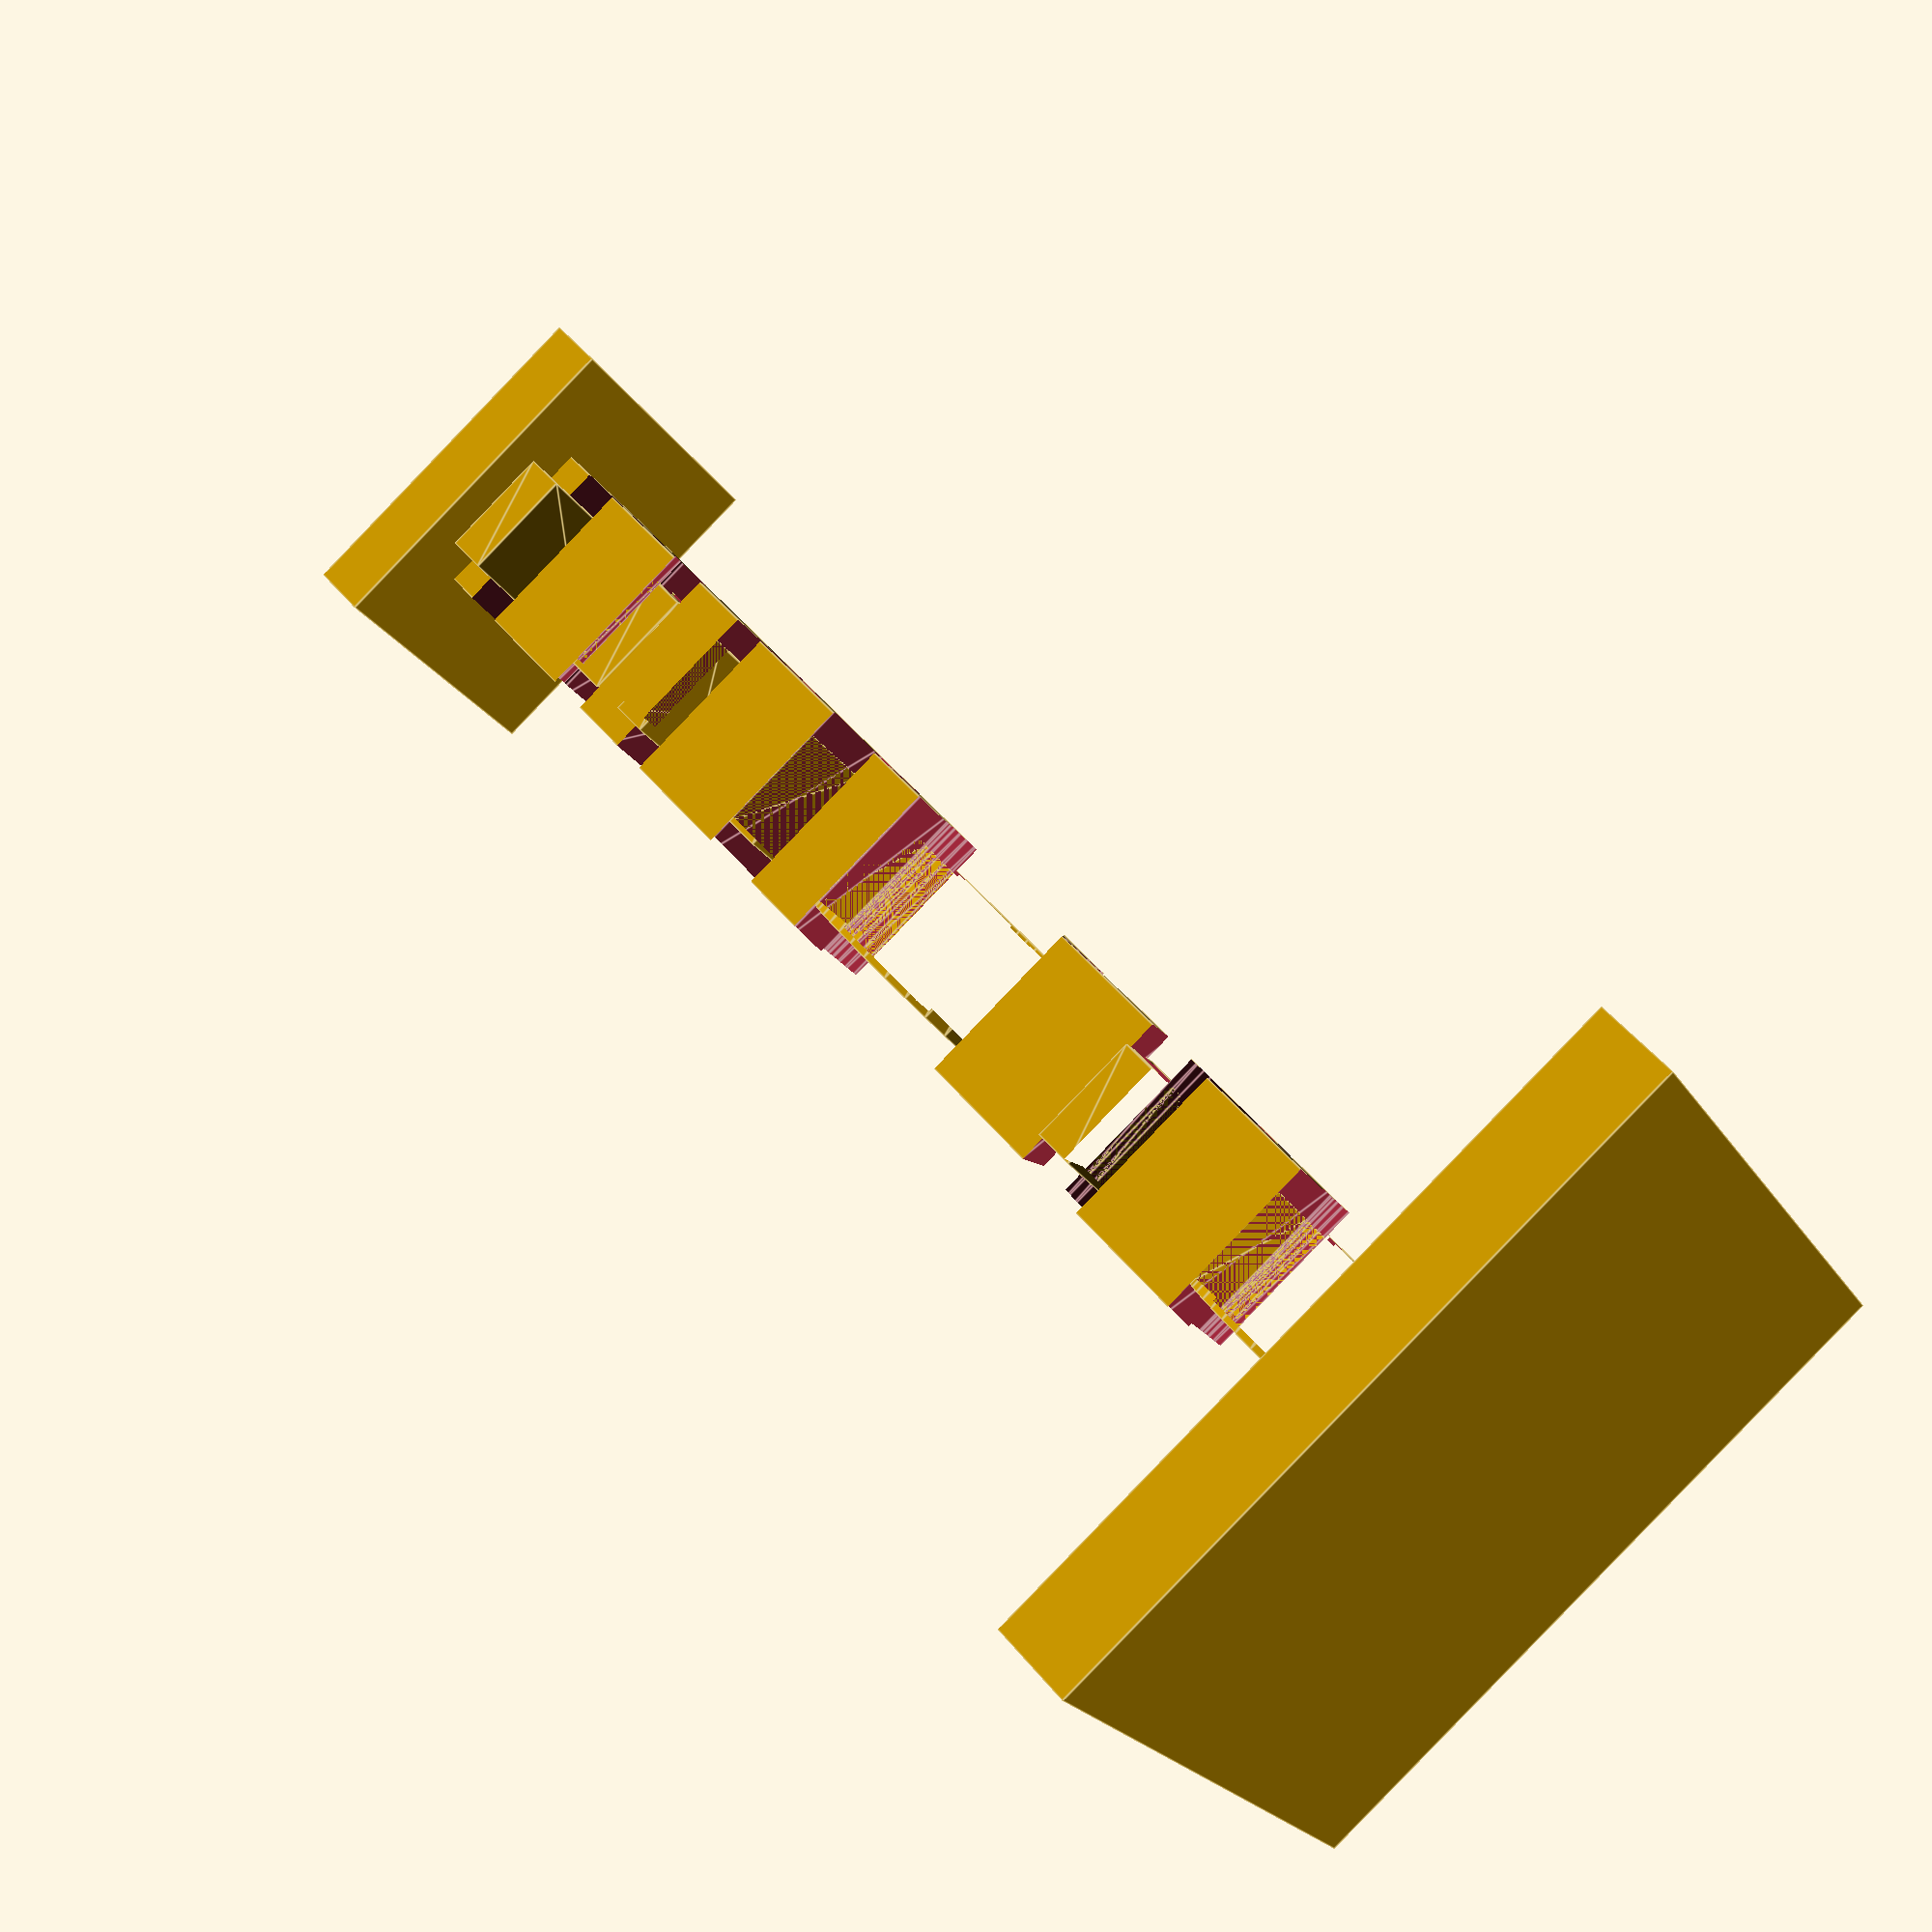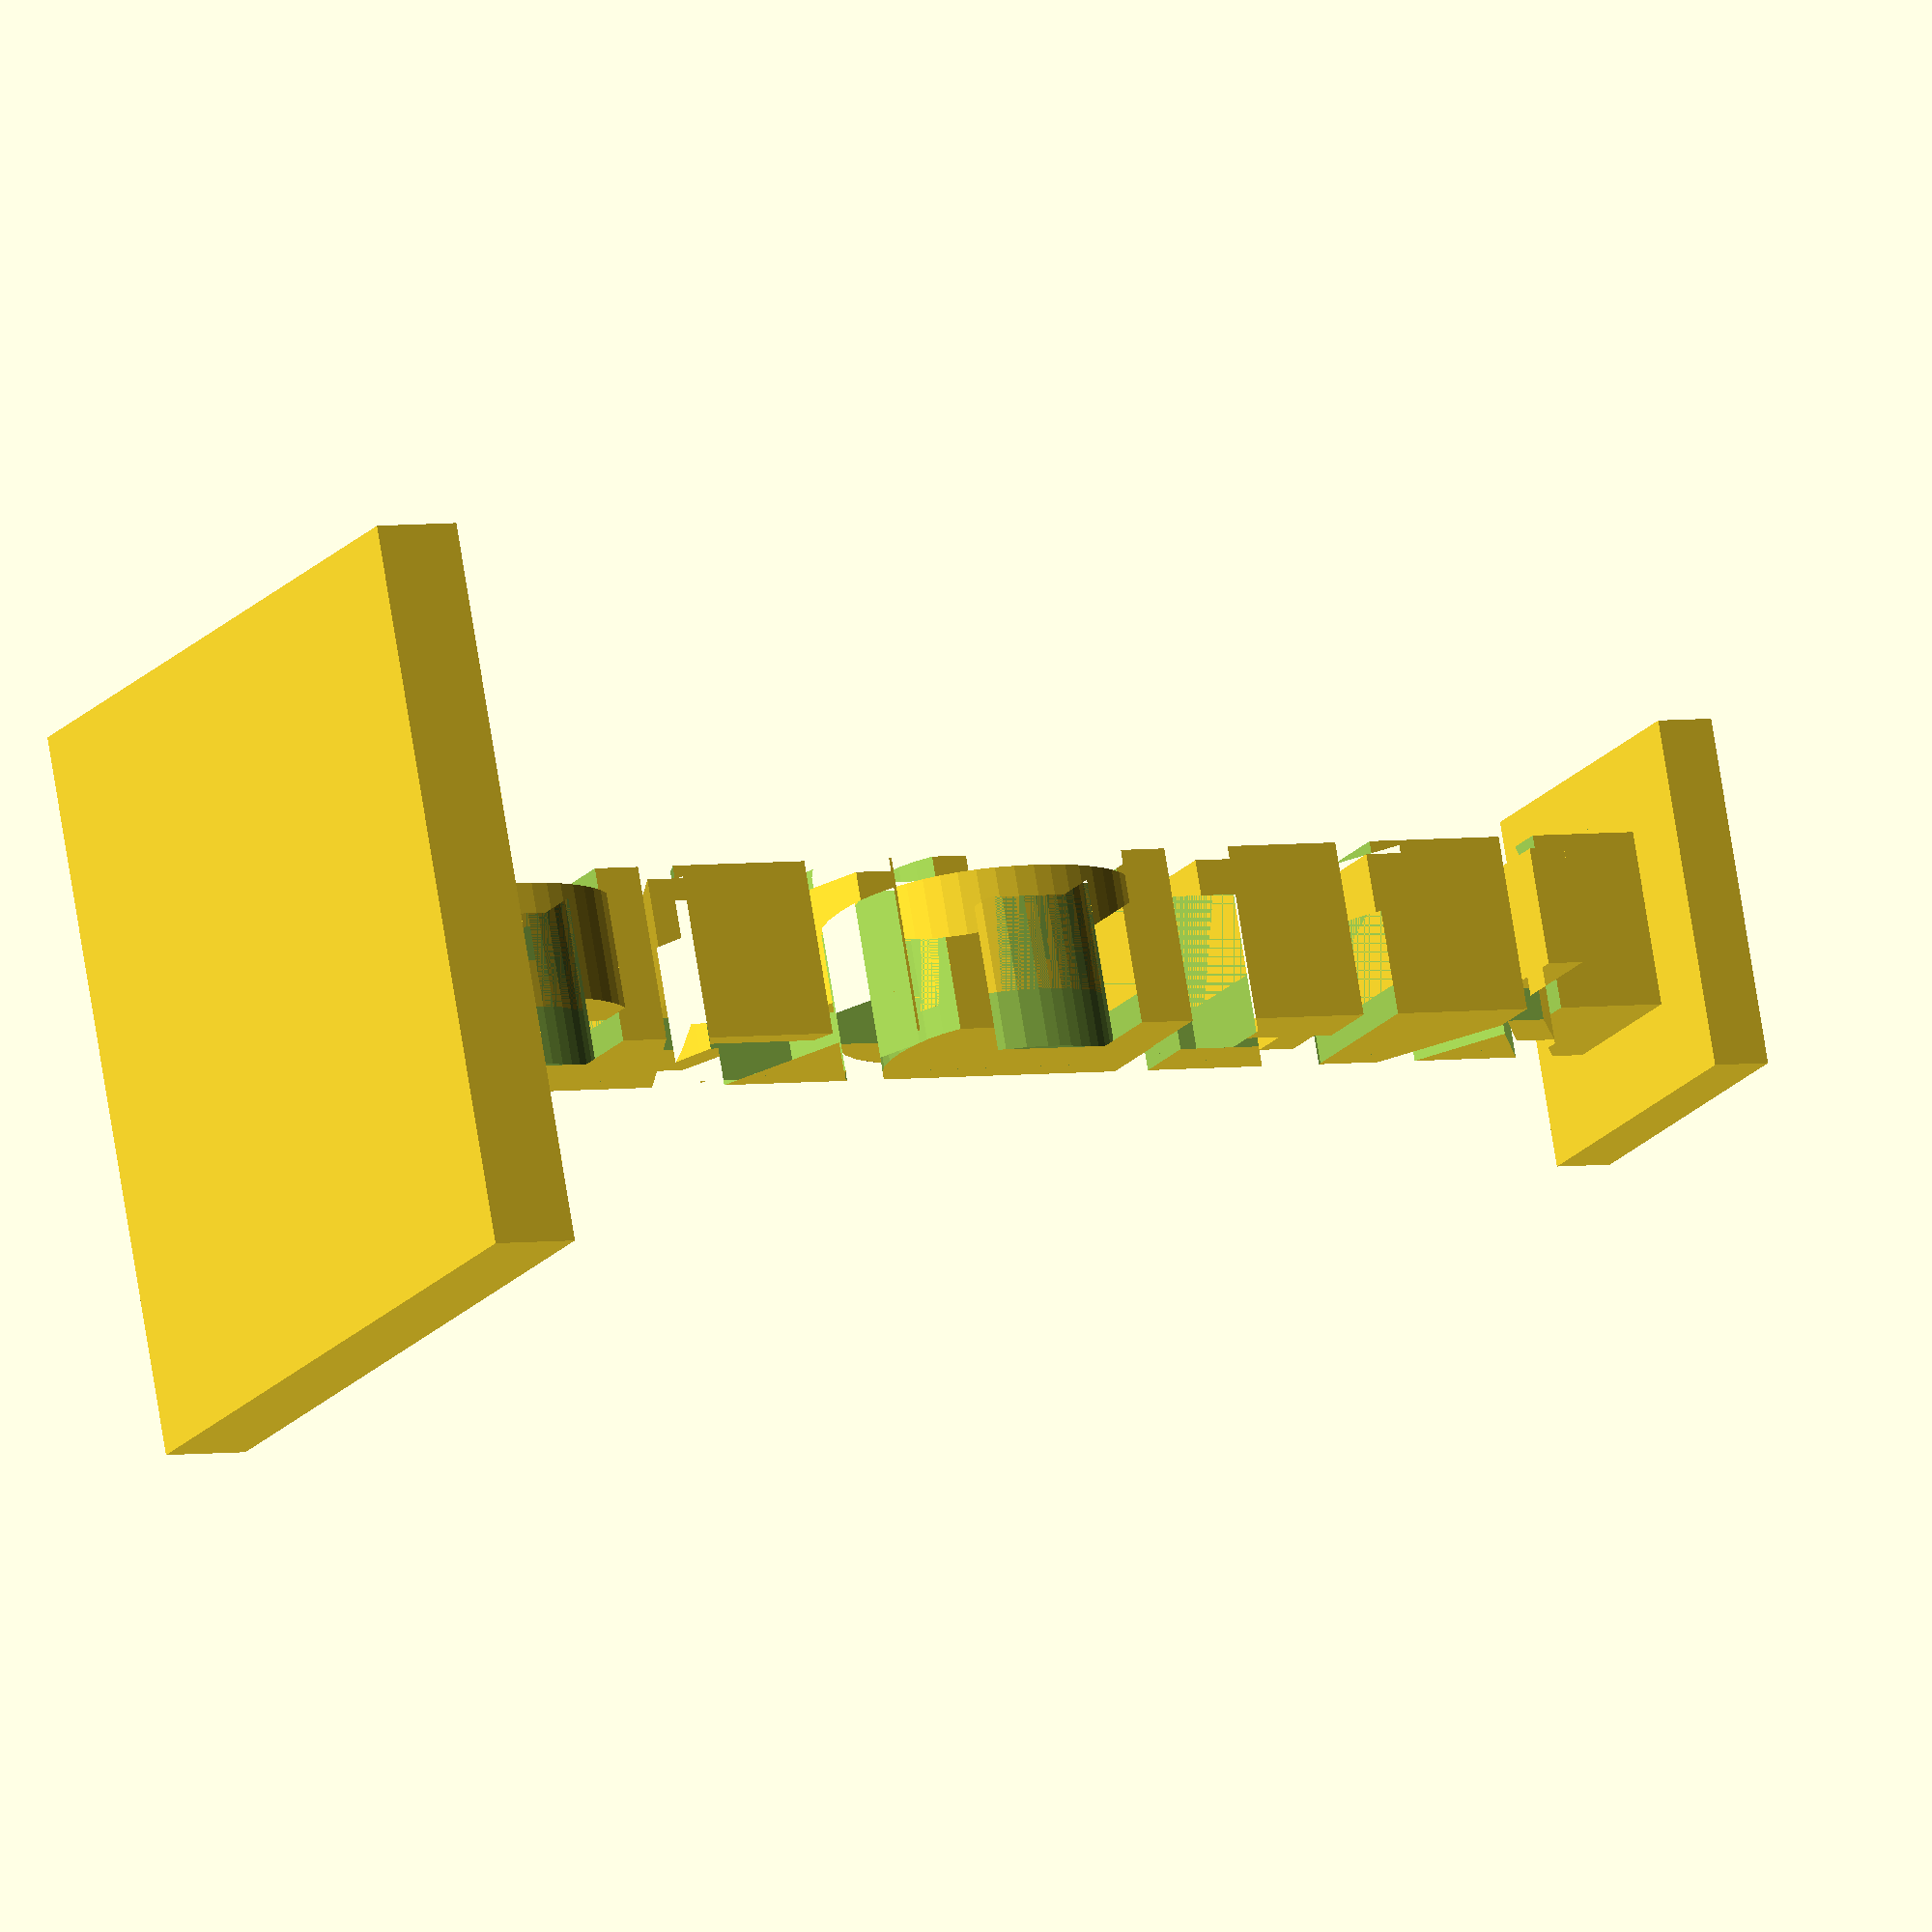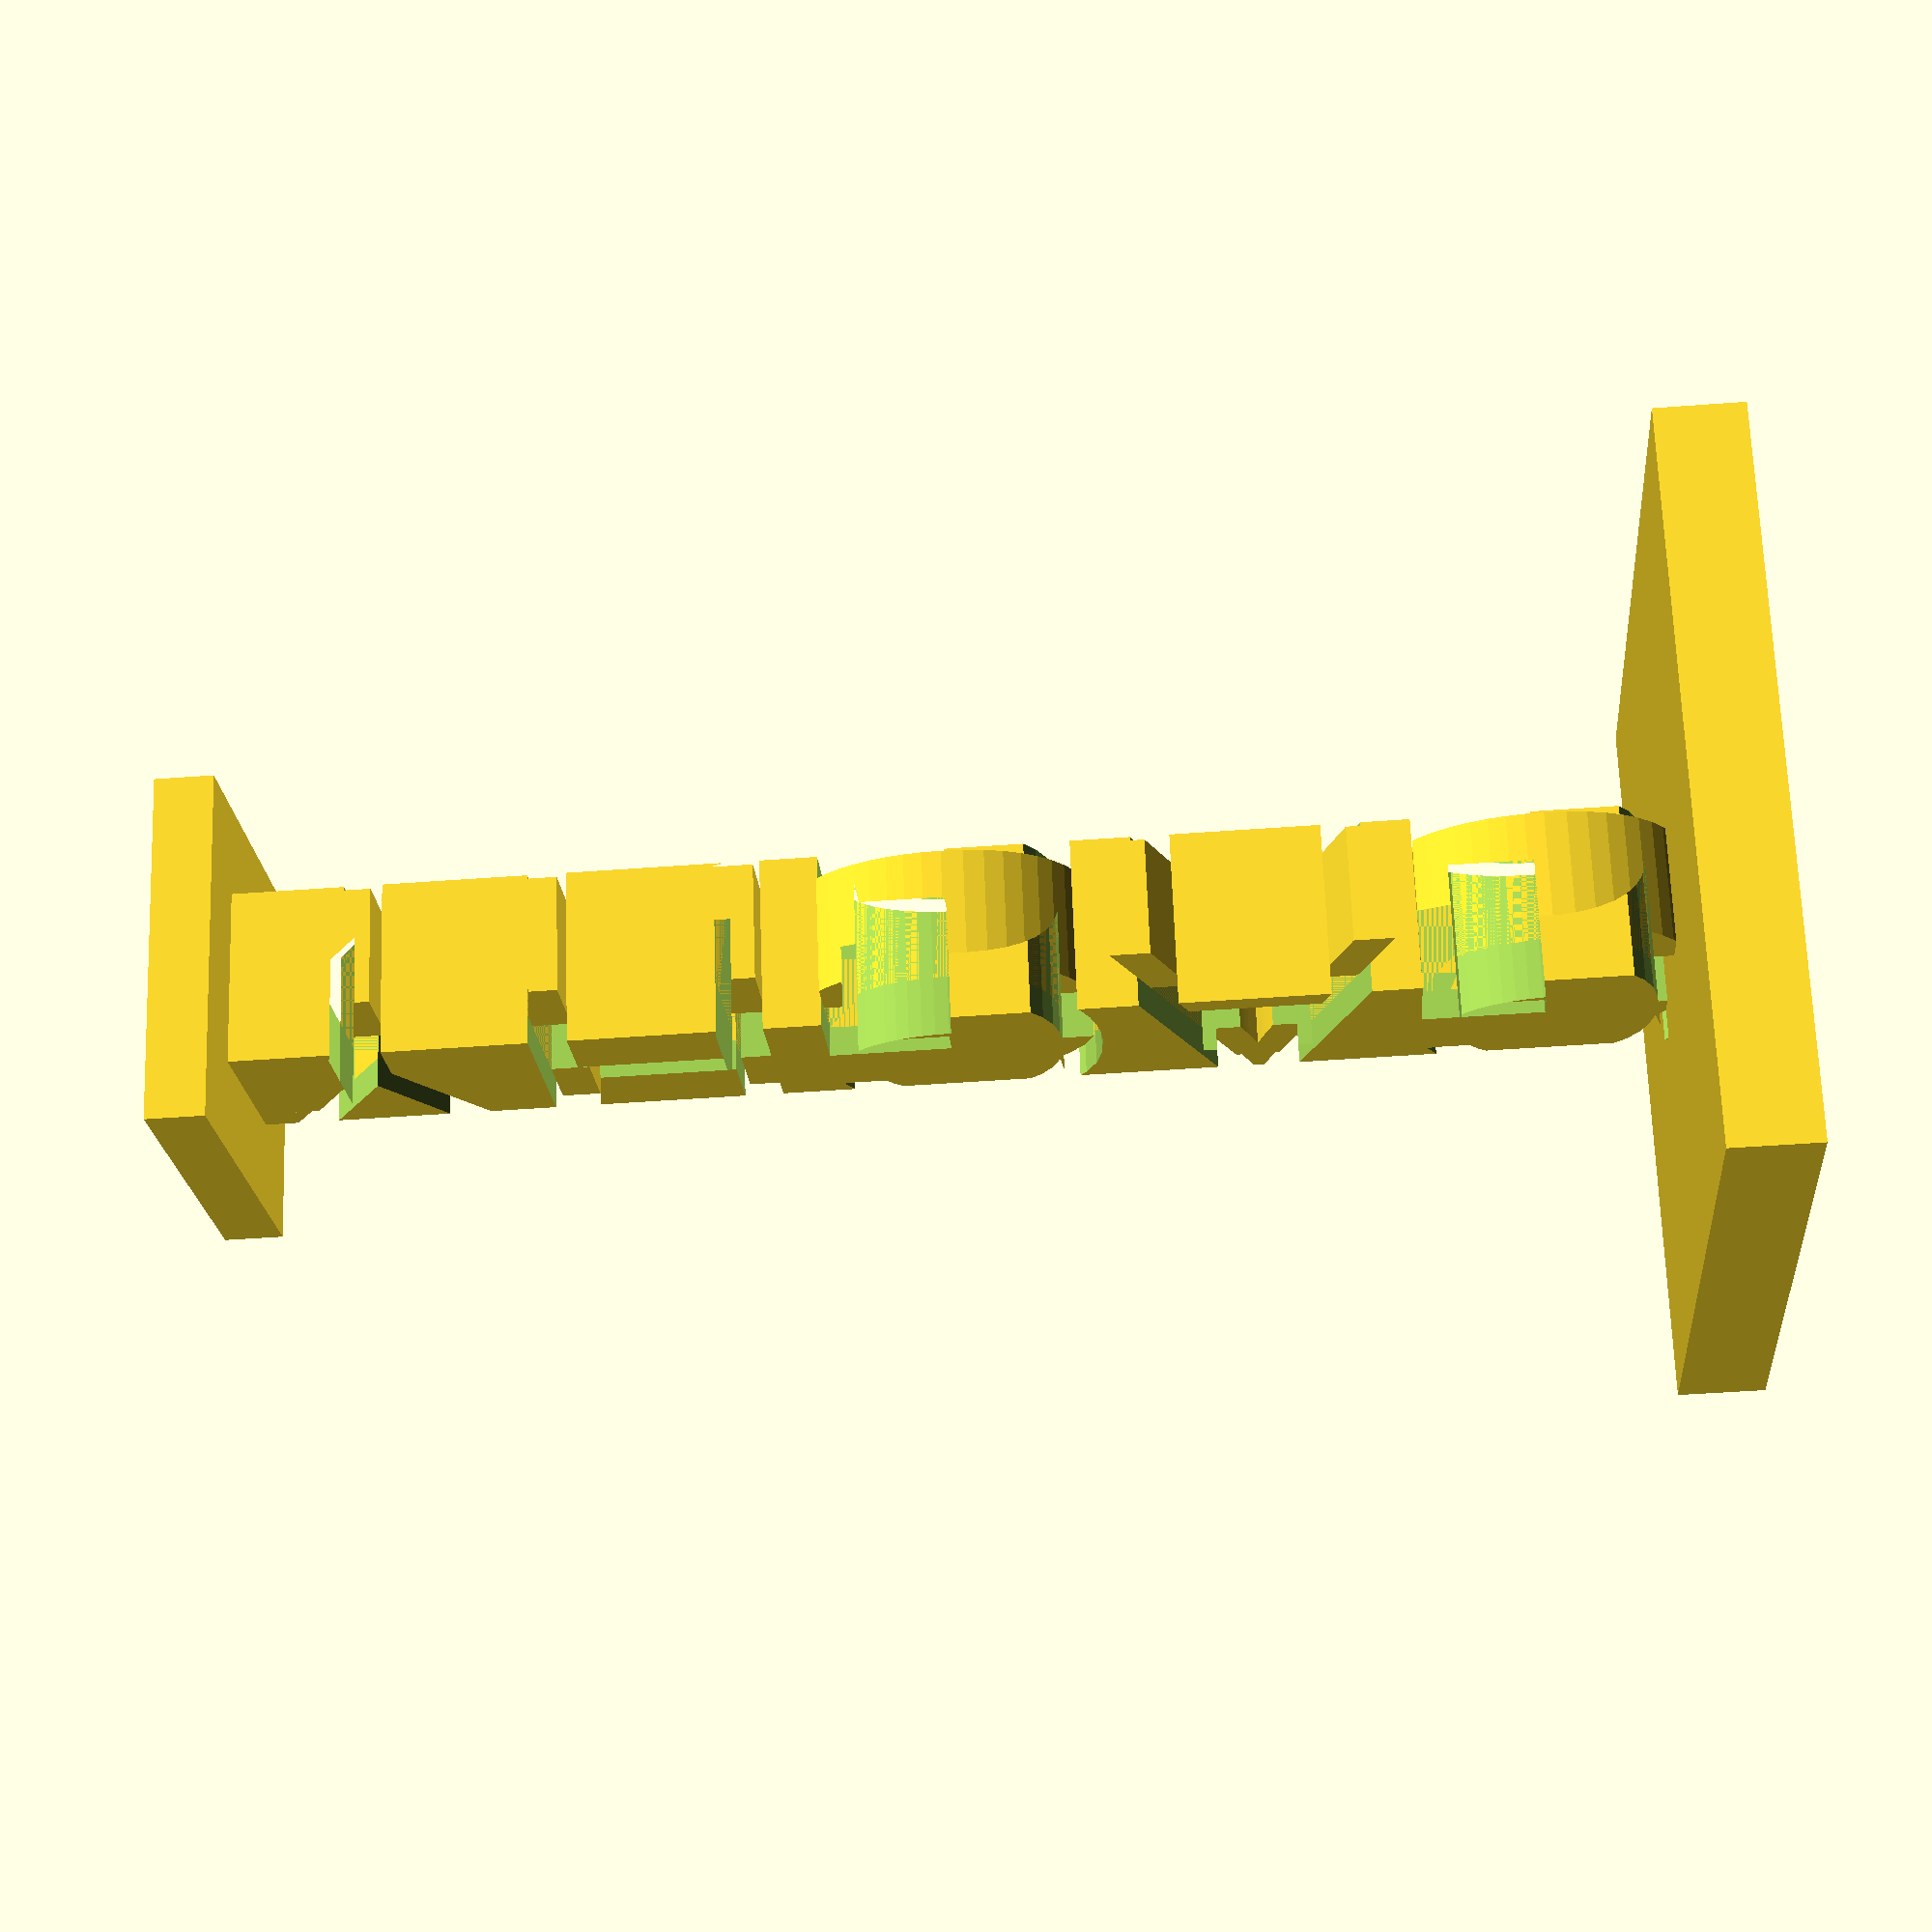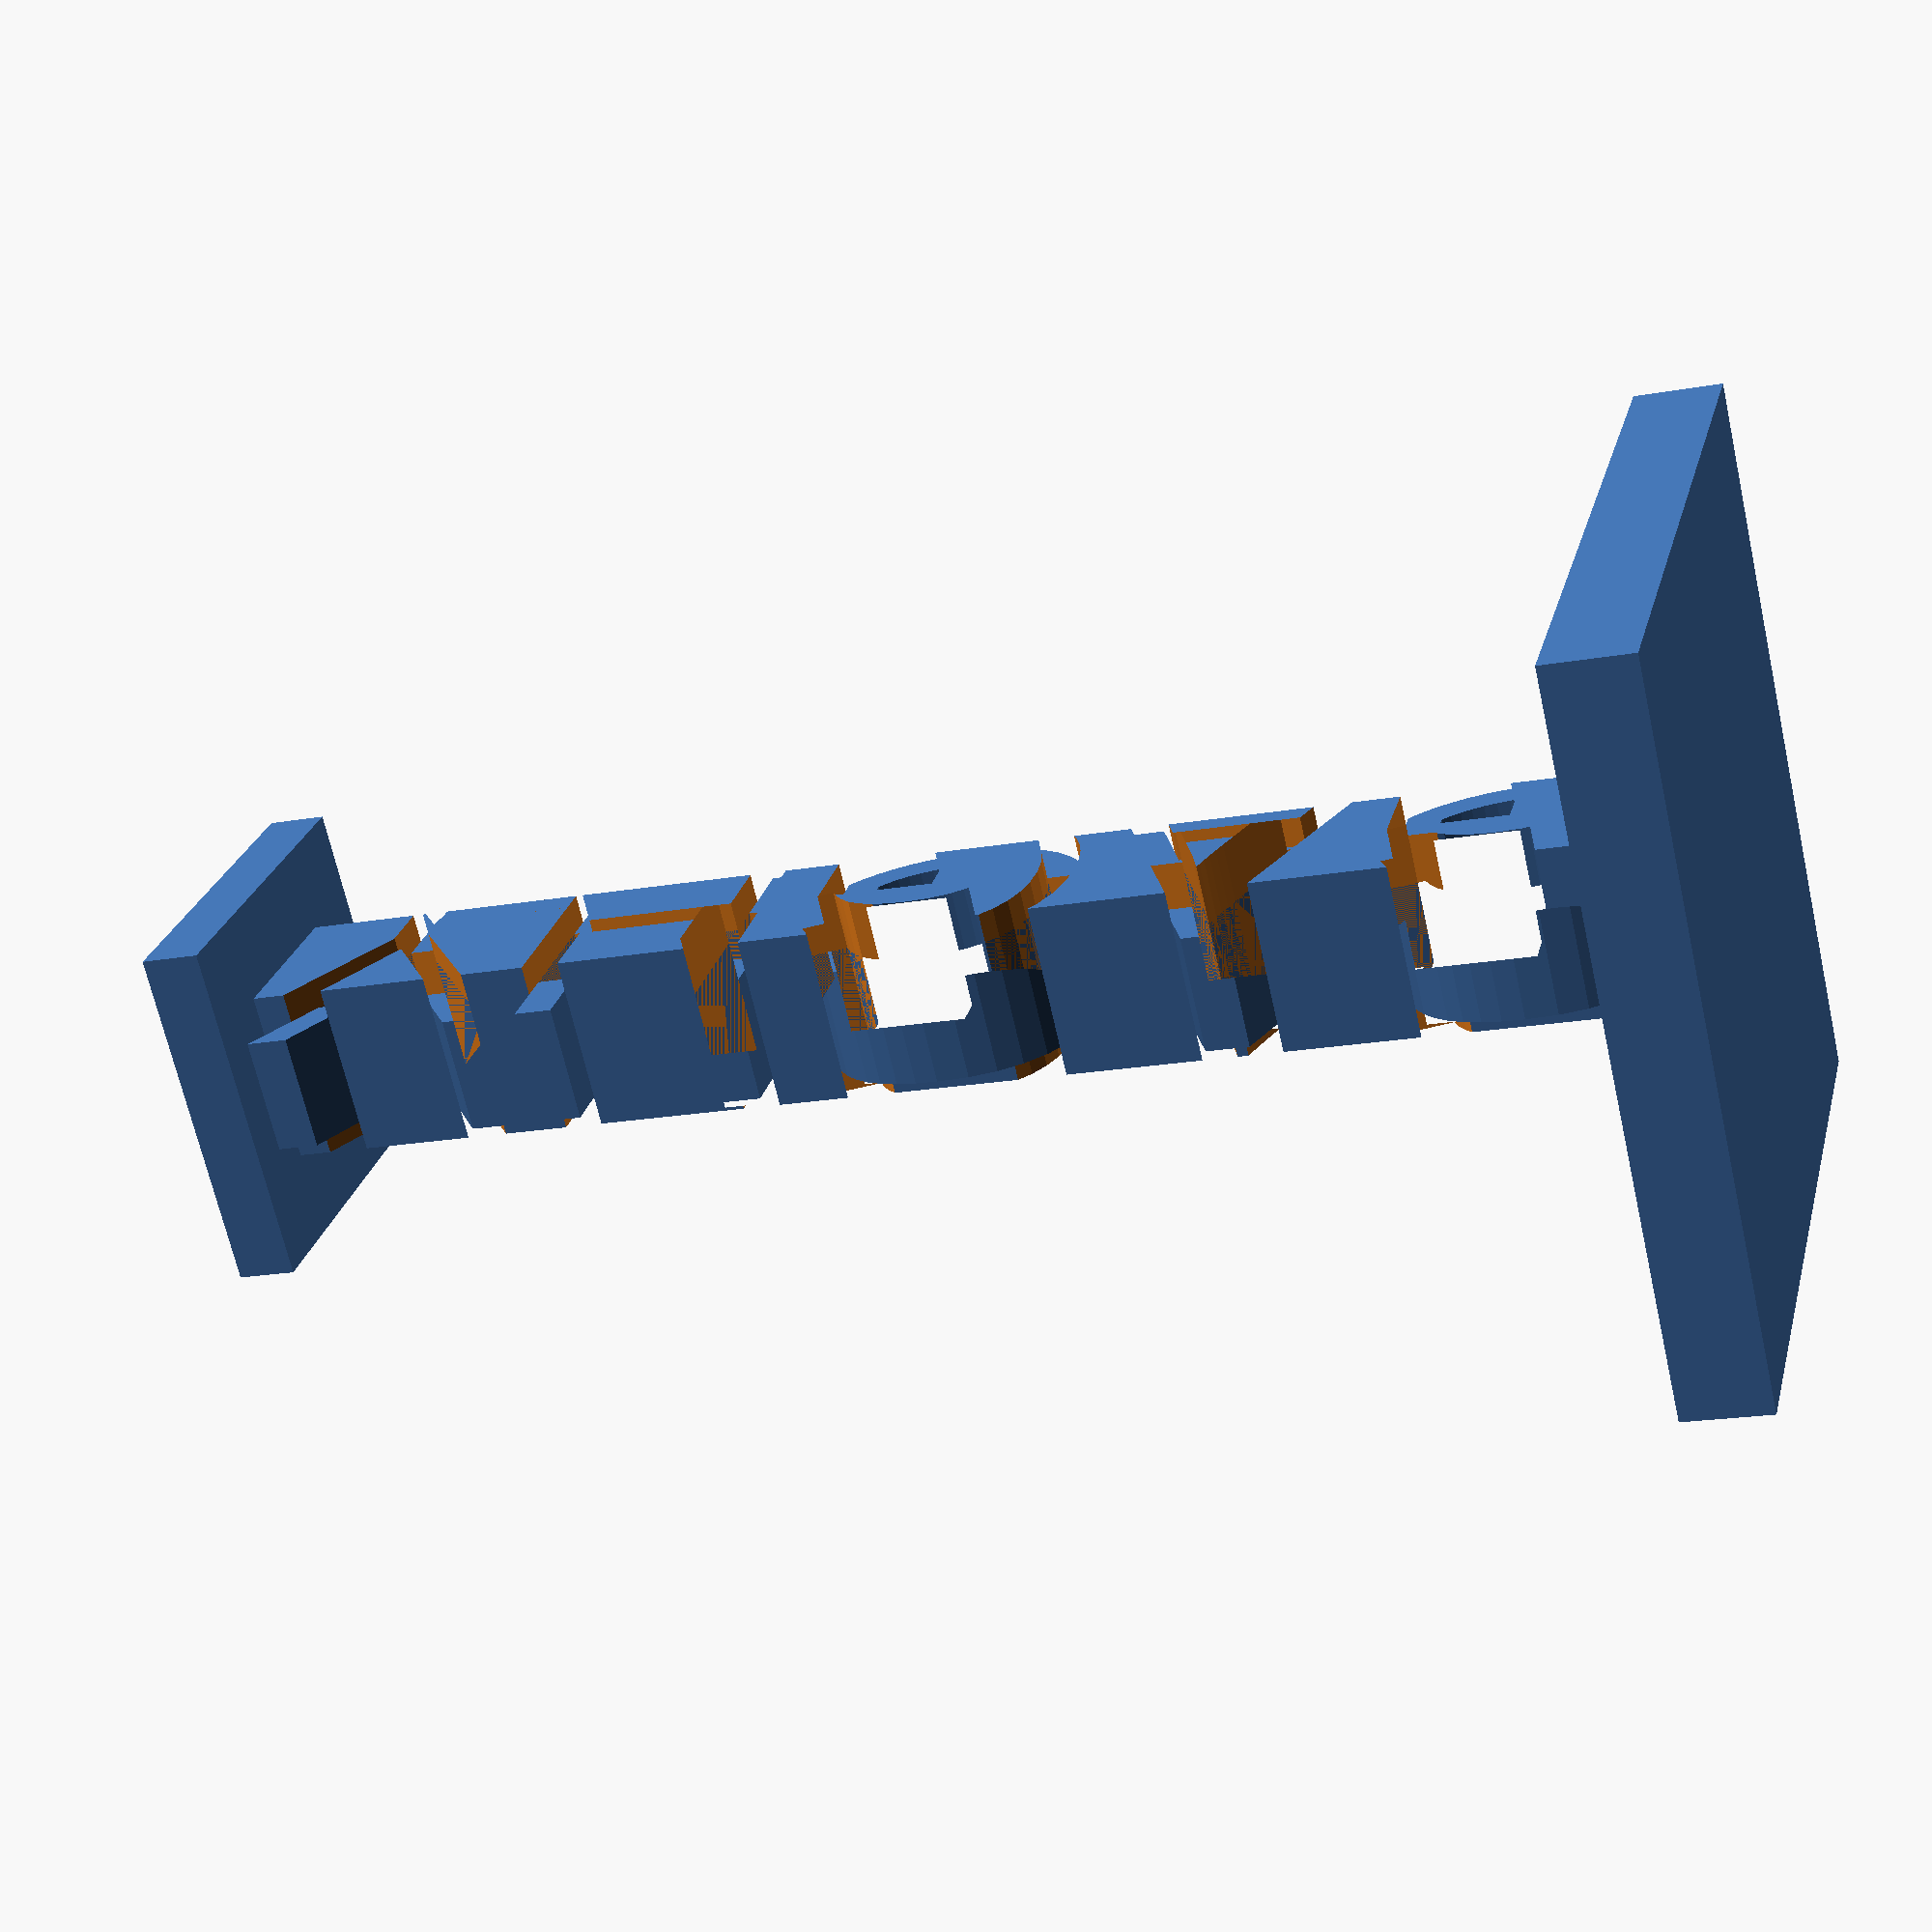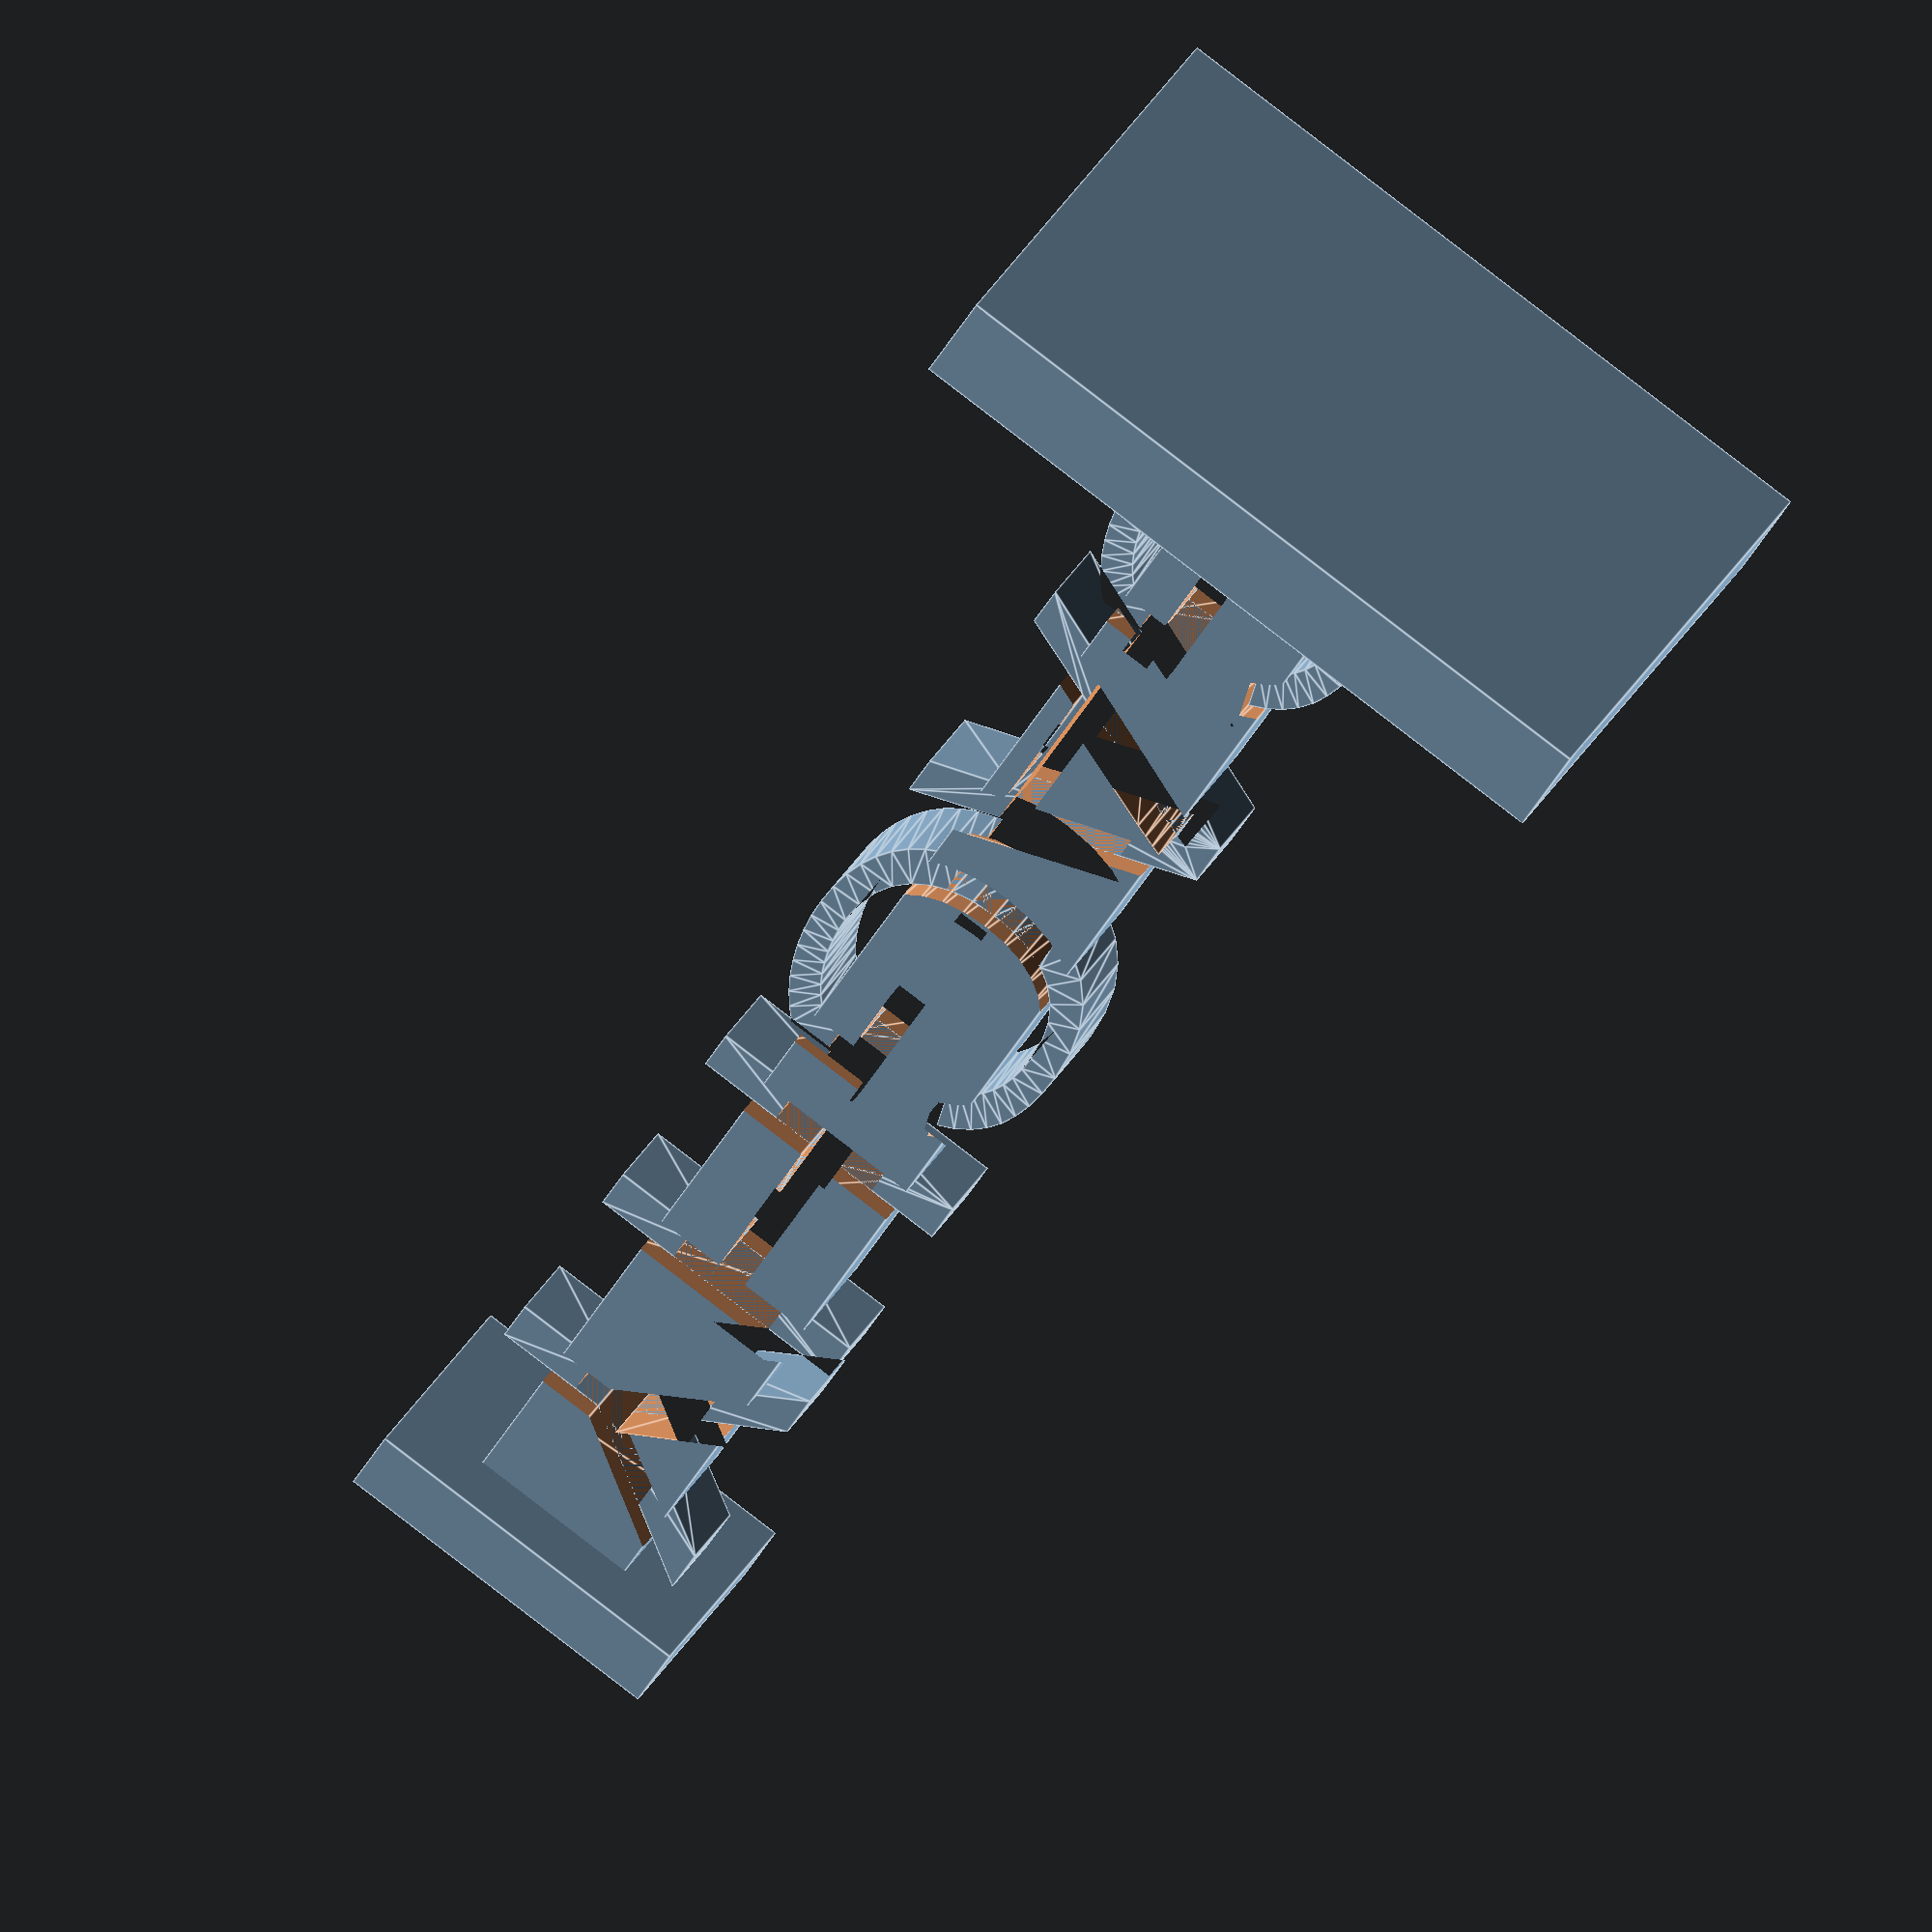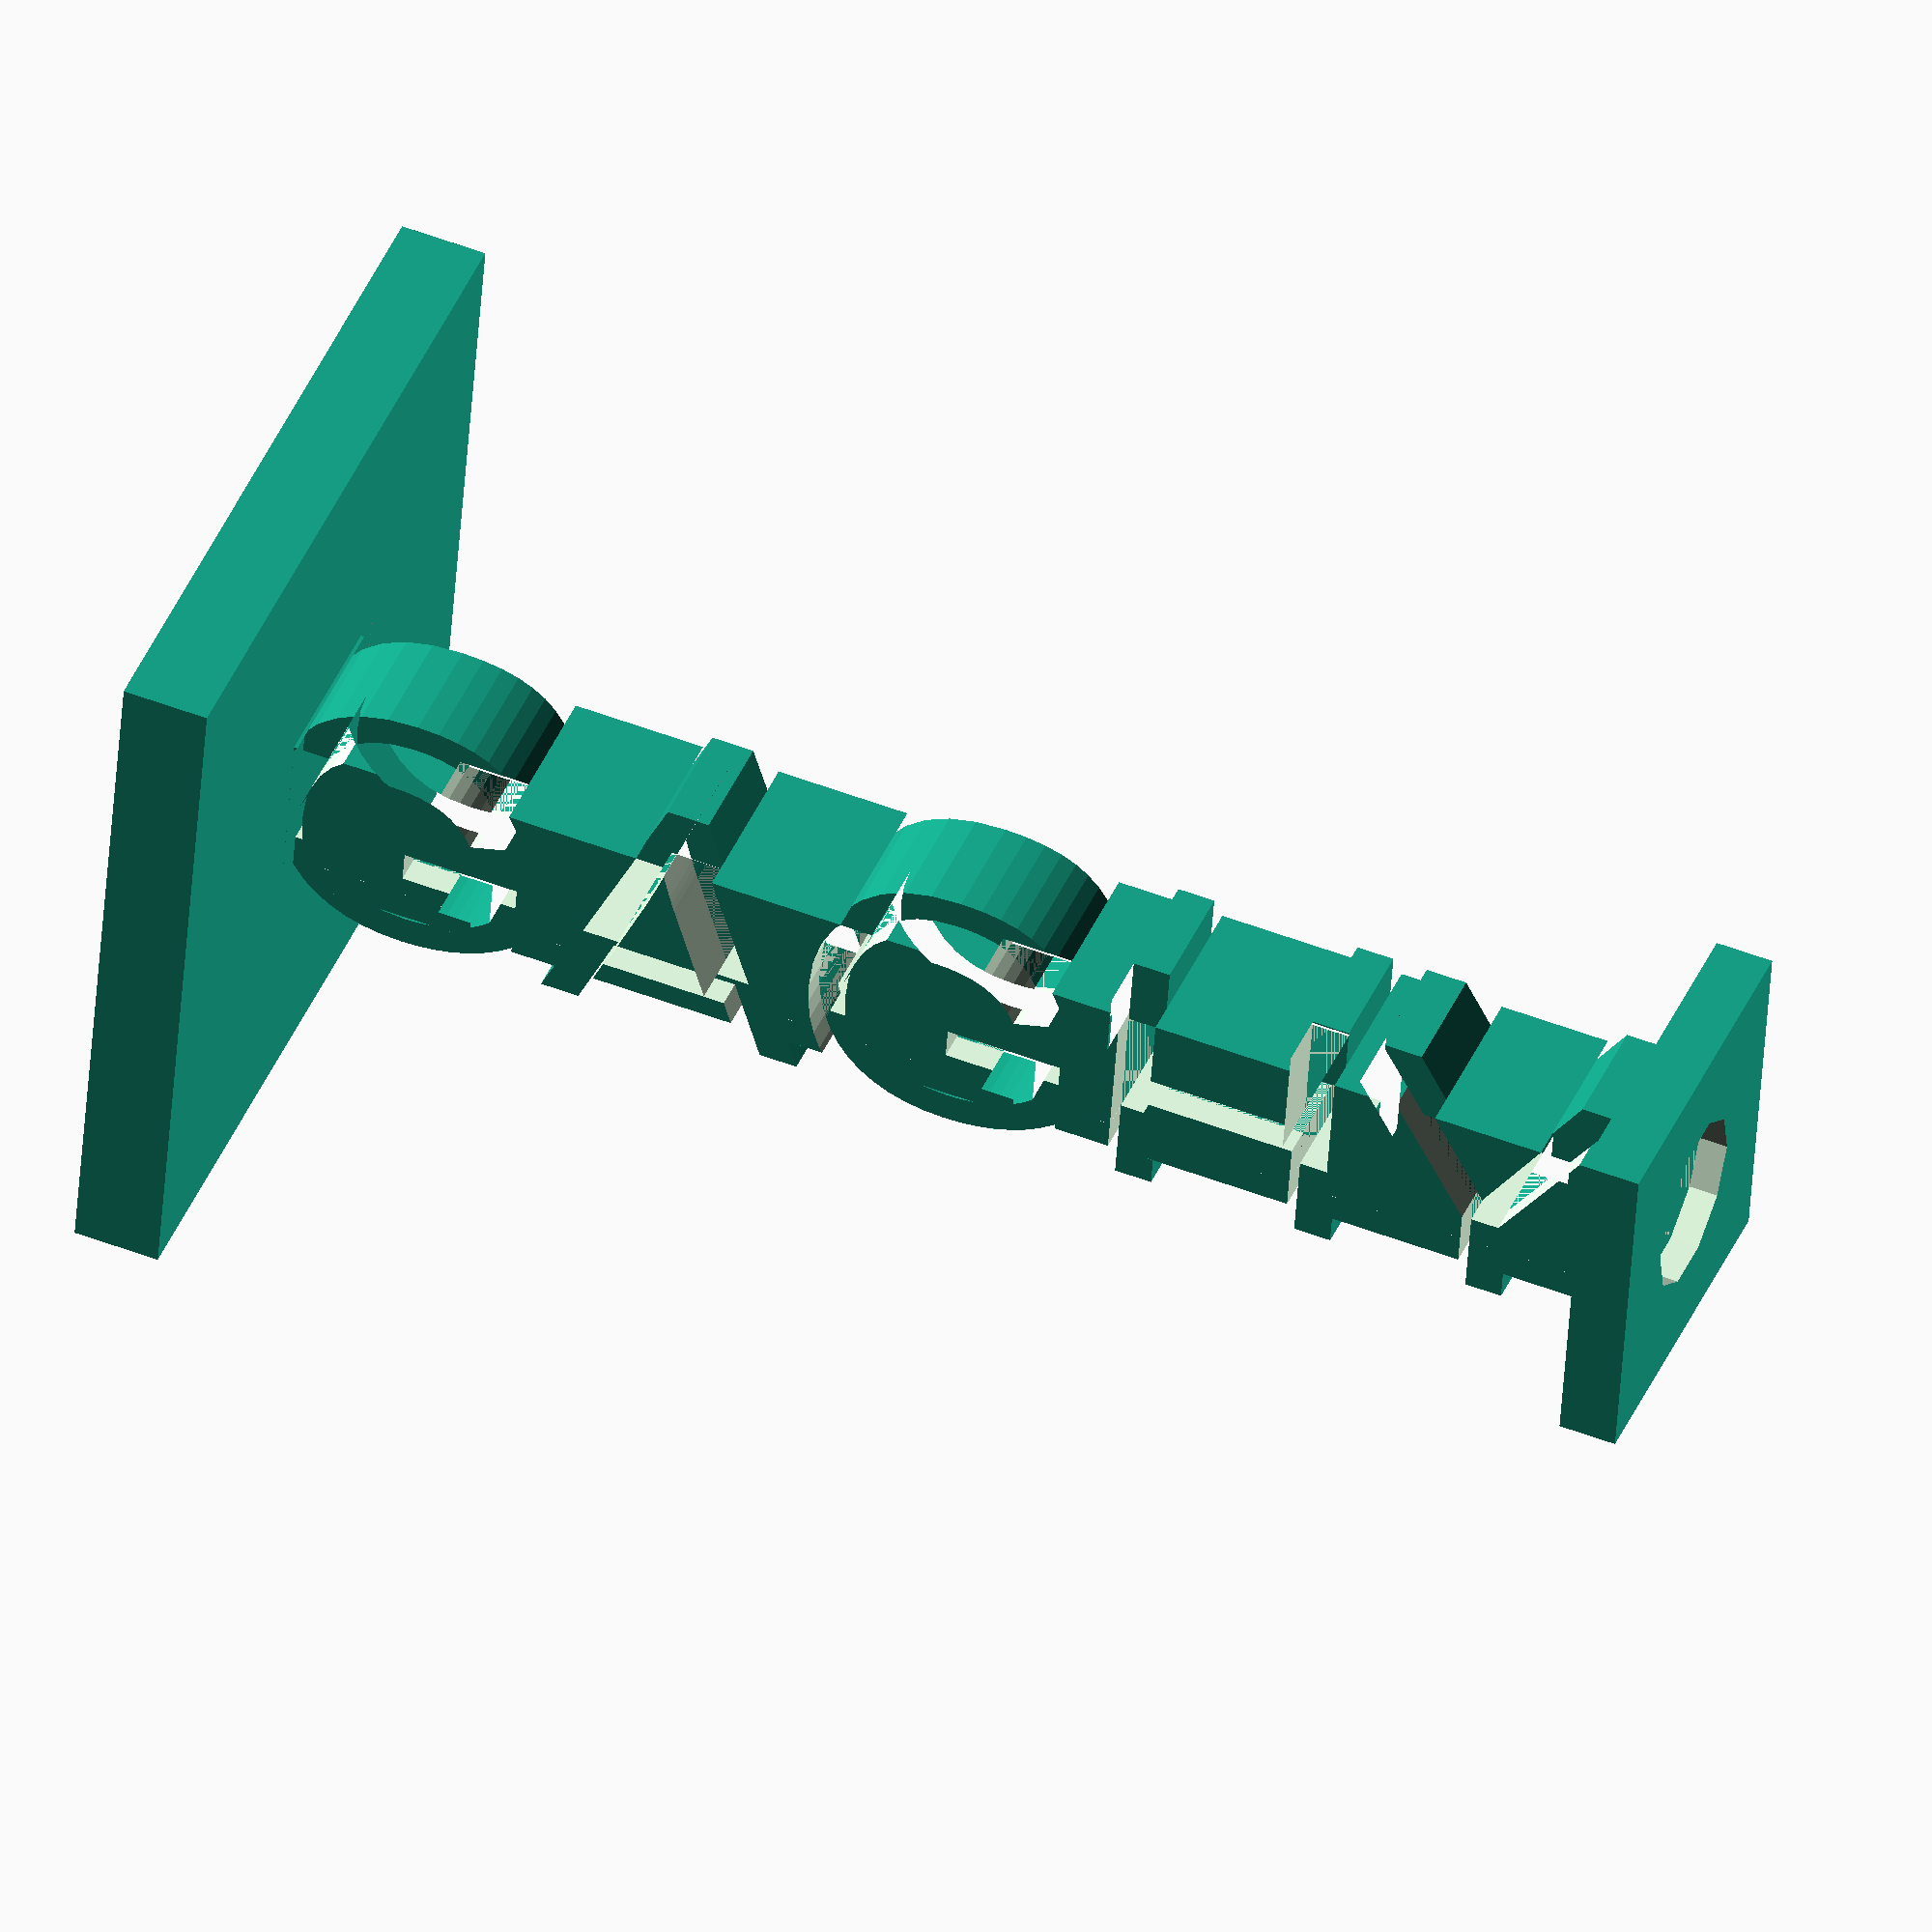
<openscad>
scritta="GAGHY";

module nome(){

difference(){
    translate([0,2,1]) //scritta vuota
    cube([50,6,6],false);

    linear_extrude(8)
    text(scritta,size=10);
}


difference(){
    translate([0,0,2])
    linear_extrude(4) //scritta piena
    text(scritta,size=10);
    
    translate([0,3,0])
    cube([50,4,8],false);

}
}

cube([25,25,3],true); //base inferiore

difference(){
translate([0,0,50])
cube([12,12,2],true); //base superiore

translate([0,0,50])
cylinder(2,3,3,false,$fn=10); //foro porta calamita
}

translate([4,-5,0])
rotate([0,-90,0])
nome();     //gambo
</openscad>
<views>
elev=309.1 azim=28.5 roll=142.1 proj=p view=edges
elev=356.2 azim=109.8 roll=242.1 proj=o view=solid
elev=46.5 azim=294.3 roll=94.9 proj=p view=wireframe
elev=19.5 azim=133.1 roll=108.7 proj=p view=wireframe
elev=237.7 azim=69.6 roll=32.1 proj=o view=edges
elev=127.2 azim=190.0 roll=247.8 proj=o view=wireframe
</views>
